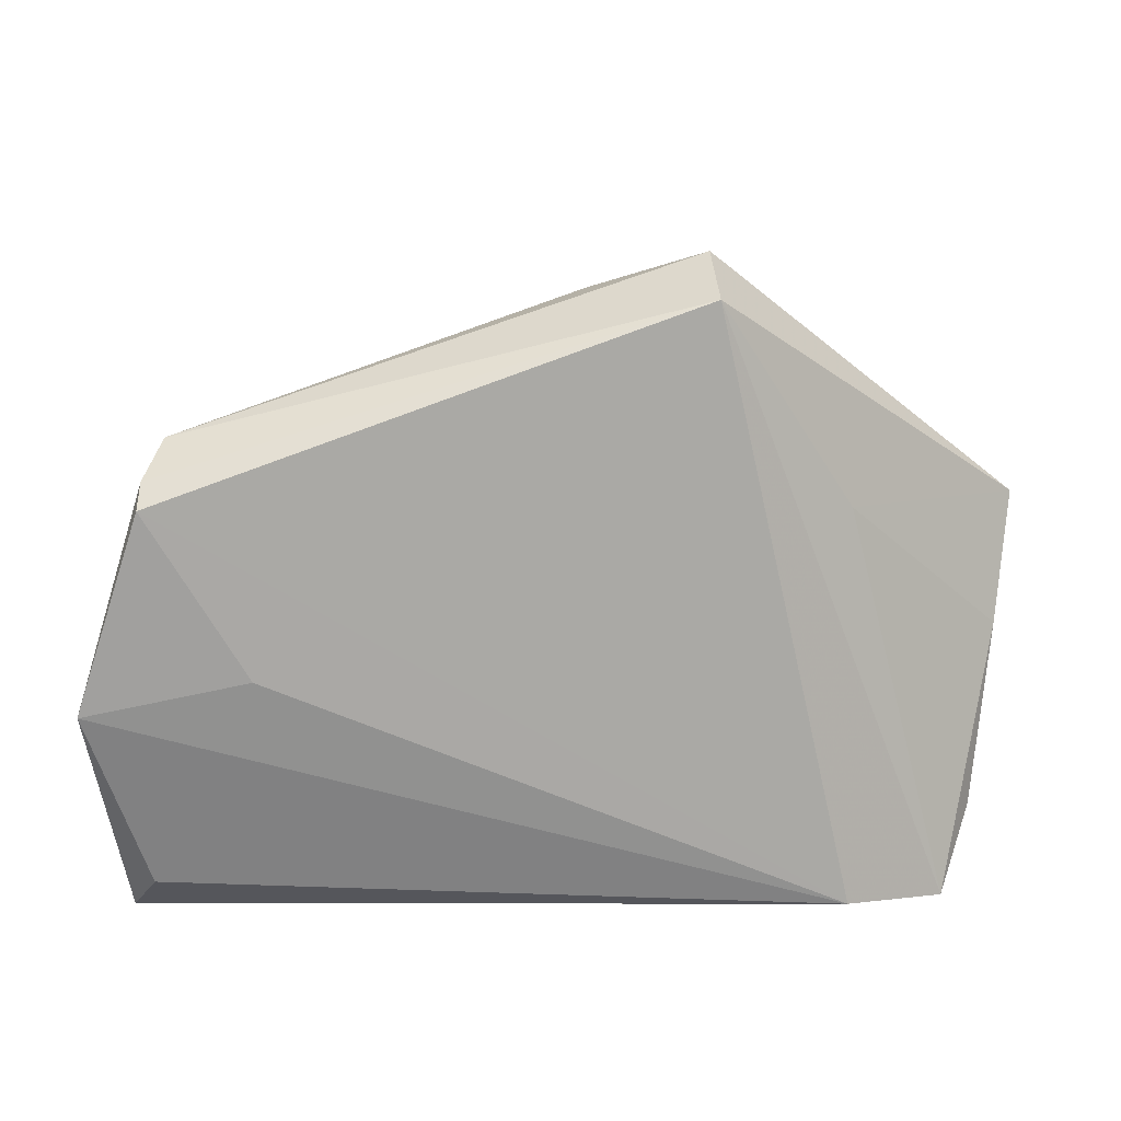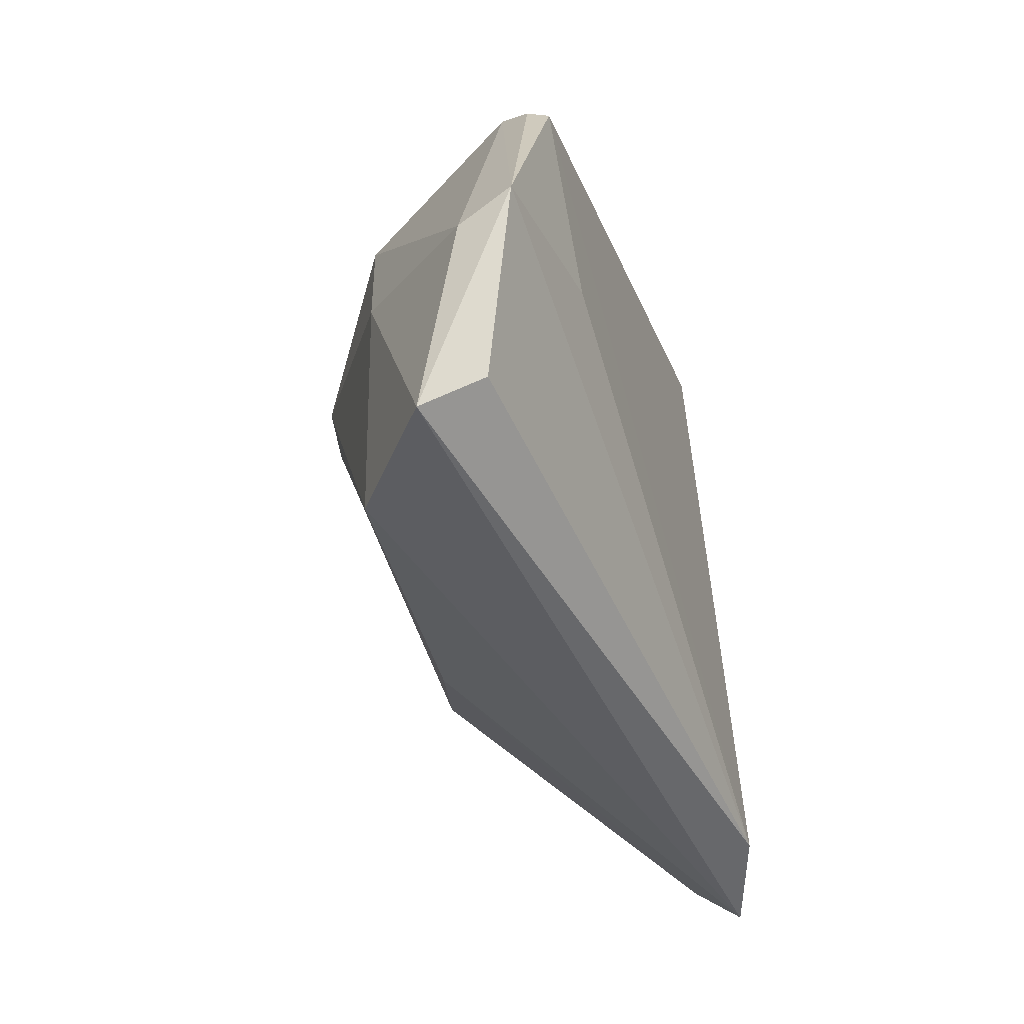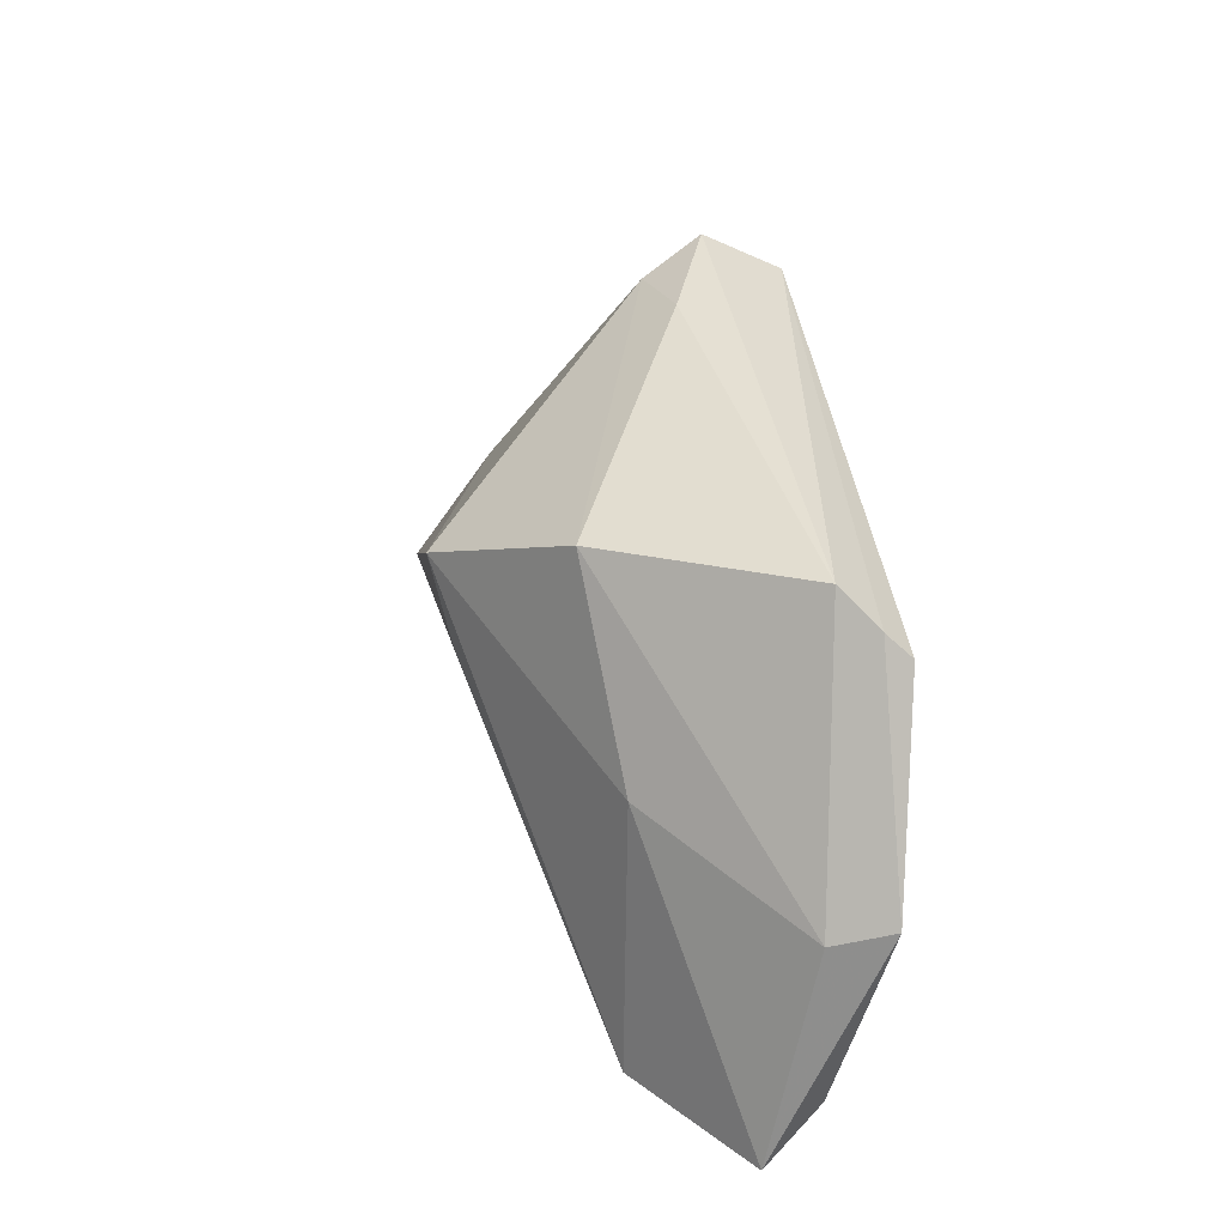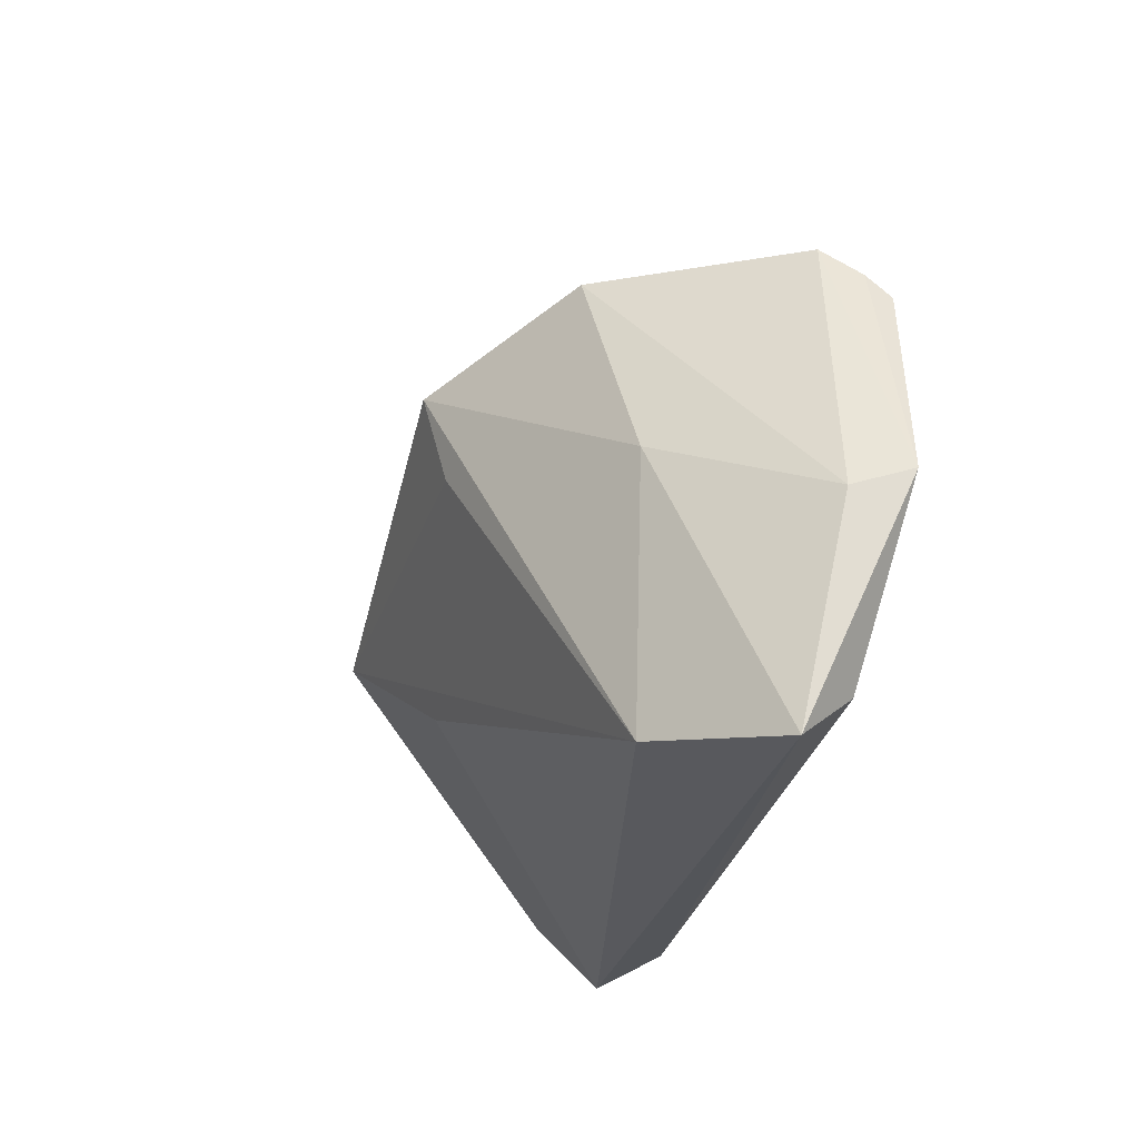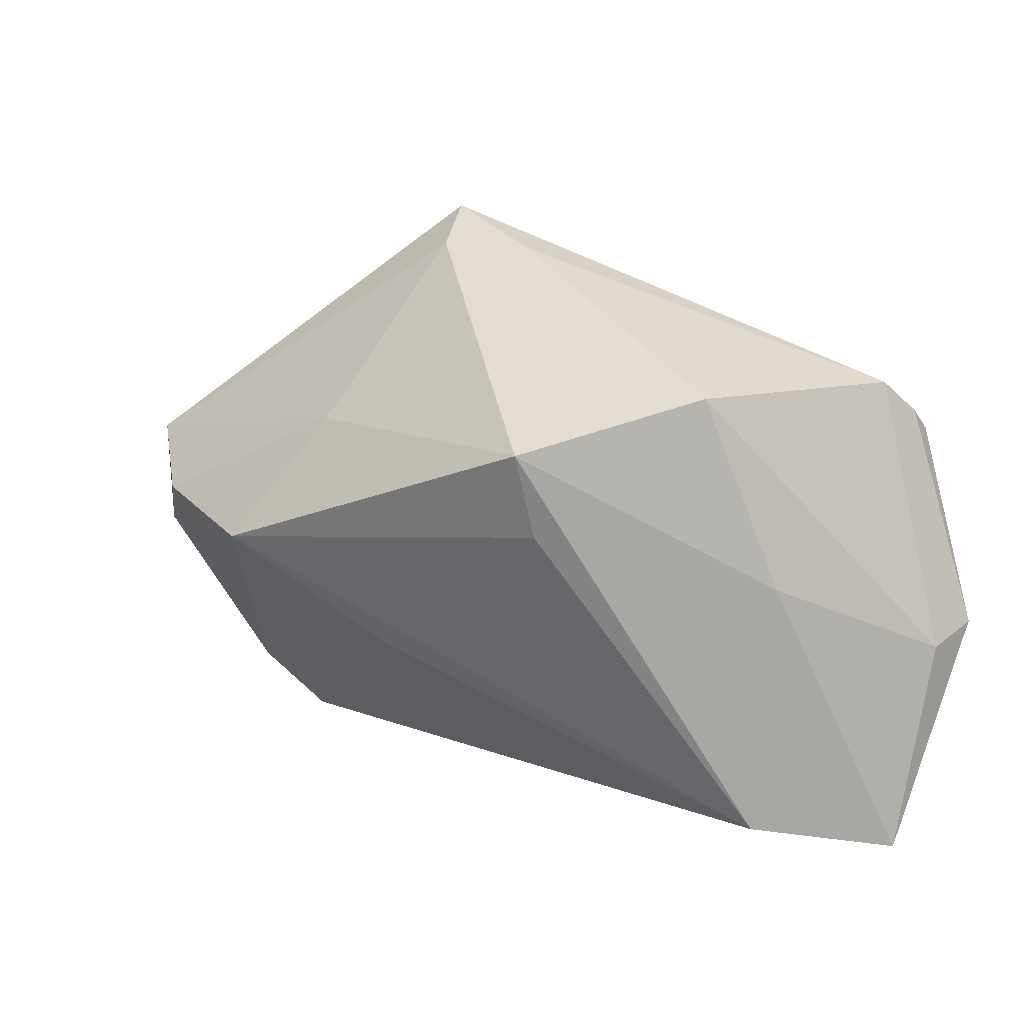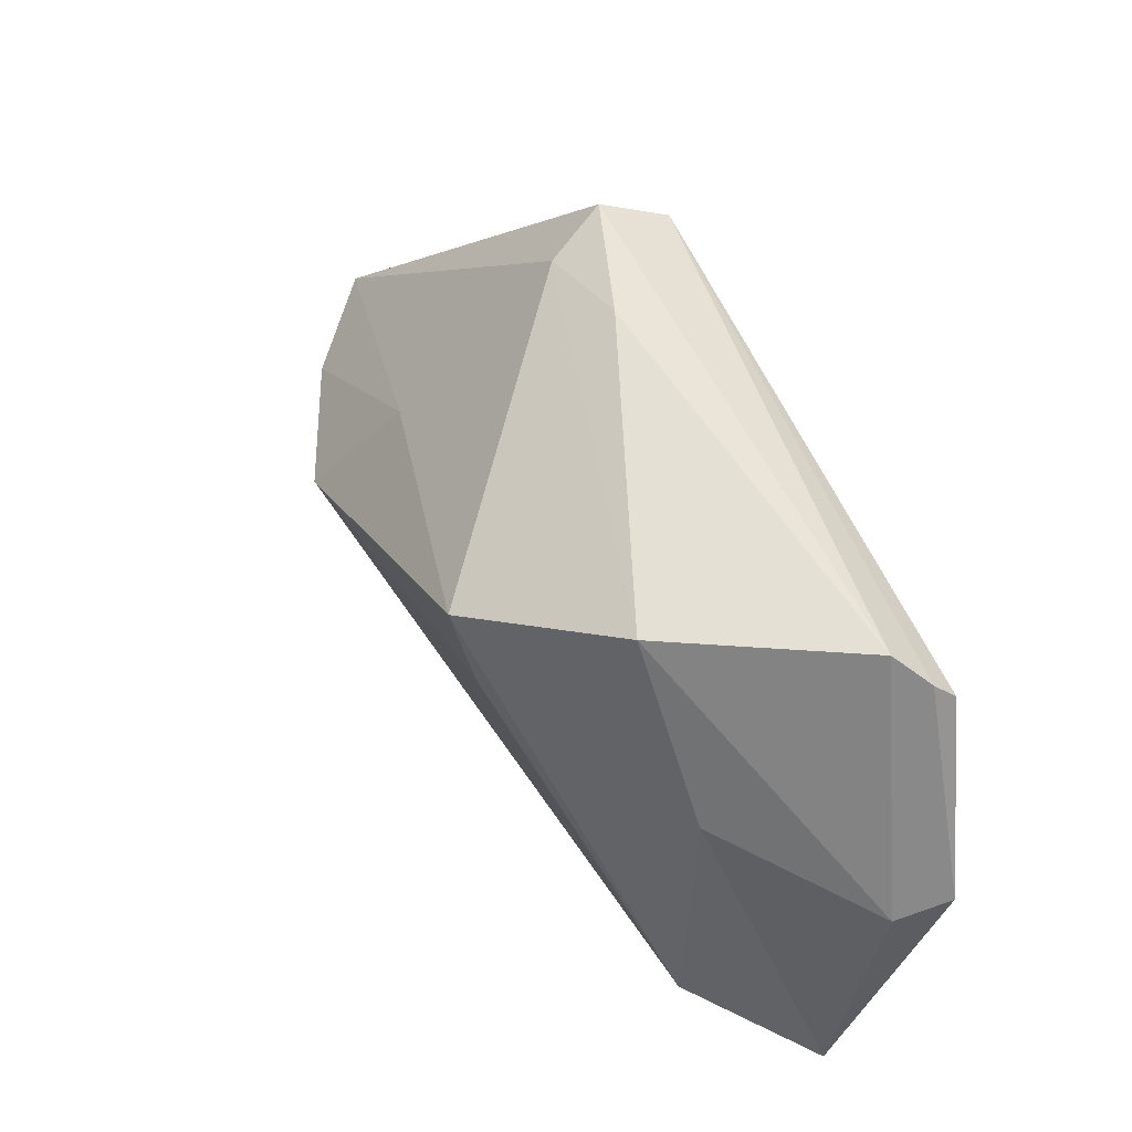
<metadata>
{"format":"obj","ext":"obj","renderer":"f3d","projection":"perspective","resolution":1024,"background":"white","views":[{"elev":15.1,"azim":172.9,"up":"+Y"},{"elev":-46.4,"azim":108.7,"up":"+Y"},{"elev":20.9,"azim":82.1,"up":"+Y"},{"elev":-24.4,"azim":73.7,"up":"+Y"},{"elev":13.3,"azim":31.2,"up":"+Y"},{"elev":43.1,"azim":62.9,"up":"+Y"}]}
</metadata>
<code>
v -0.03423 -0.03509 -0.01704
v -0.05265 -0.02734 -0.005147
v 0.03802 -0.03317 0.009509
v 0.05021 -0.03087 -0.00953
v -0.01738 0.04443 -0.007489
v 0.04931 0.02005 -0.01402
v -0.06045 0.01071 0.007843
v 0.05598 -0.009855 -0.00769
v 0.05319 -0.03656 -0.002546
v 0.04061 -0.0002893 0.009425
v -0.03421 0.0006492 0.02575
v -0.05207 0.003927 0.01694
v 0.032 0.0242 0.01348
v 0.0466 0.02424 -0.00974
v 0.01376 0.00637 0.02464
v -0.03479 0.01372 -0.01073
v 0.0498 0.01733 -0.01704
v -0.01534 0.03986 -0.0001707
v 0.05786 -0.007799 -0.01479
v -0.01317 -0.01324 0.01905
v 0.01254 0.01728 0.02732
v -0.04747 -0.03656 -0.01225
v -0.003454 0.03964 -0.002339
v -0.05642 -0.002123 0.01175
v -0.05694 -0.005049 0.001077
v -0.01697 0.04011 -0.01704
v 0.03743 -0.003546 -0.01699
v -0.02392 0.01683 0.01712
f 3 22 9
f 7 26 16
f 16 26 22
f 22 26 1
f 1 26 17
f 9 22 1
f 1 4 9
f 9 8 10
f 10 8 13
f 10 3 9
f 13 21 10
f 10 21 3
f 13 8 14
f 7 16 25
f 25 16 22
f 7 24 12
f 12 24 11
f 11 24 2
f 2 25 22
f 2 24 7
f 7 25 2
f 22 3 20
f 20 3 11
f 20 2 22
f 11 2 20
f 11 3 15
f 15 21 11
f 3 21 15
f 4 1 19
f 19 14 8
f 9 4 19
f 19 8 9
f 18 21 13
f 13 14 23
f 23 18 13
f 5 14 26
f 5 23 14
f 5 26 7
f 7 18 5
f 18 23 5
f 27 1 17
f 17 19 27
f 27 19 1
f 6 19 17
f 14 19 6
f 17 26 6
f 26 14 6
f 28 12 11
f 11 21 28
f 21 18 28
f 7 12 28
f 28 18 7

</code>
